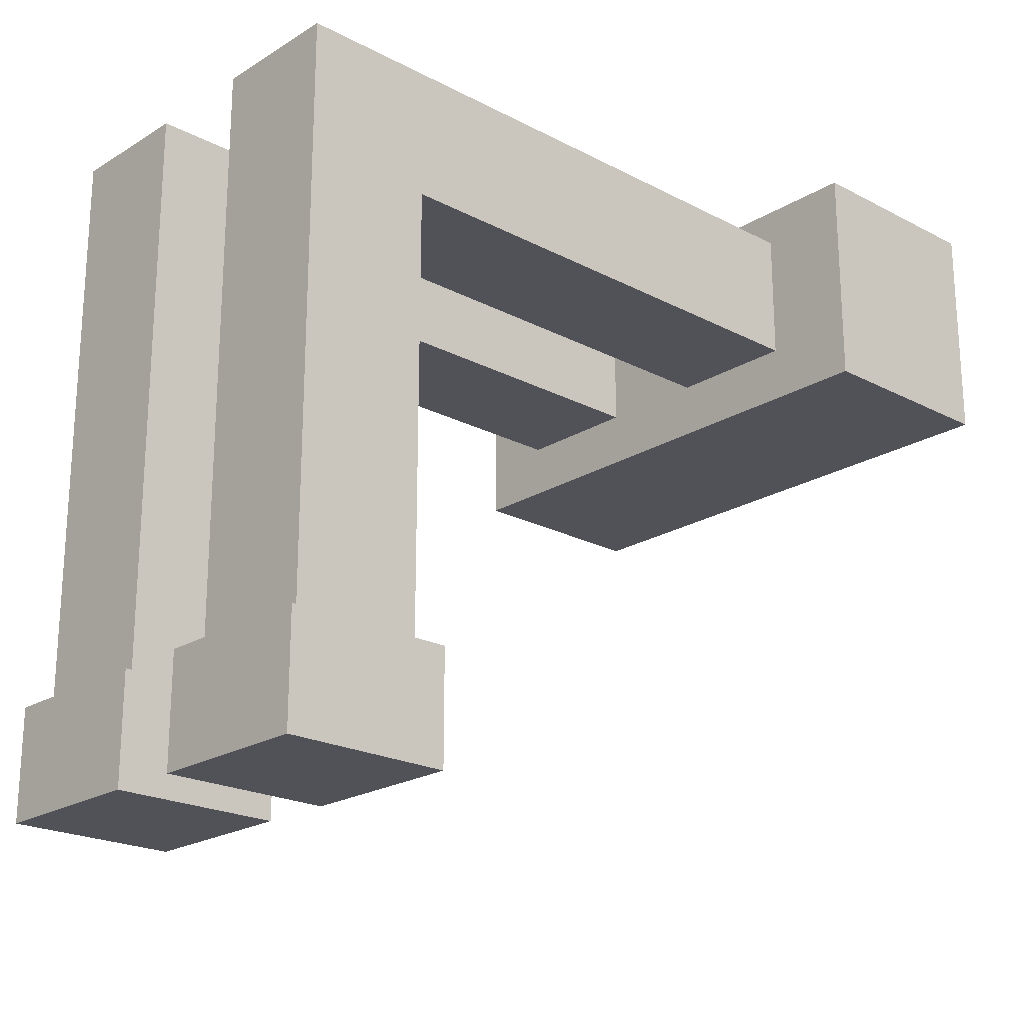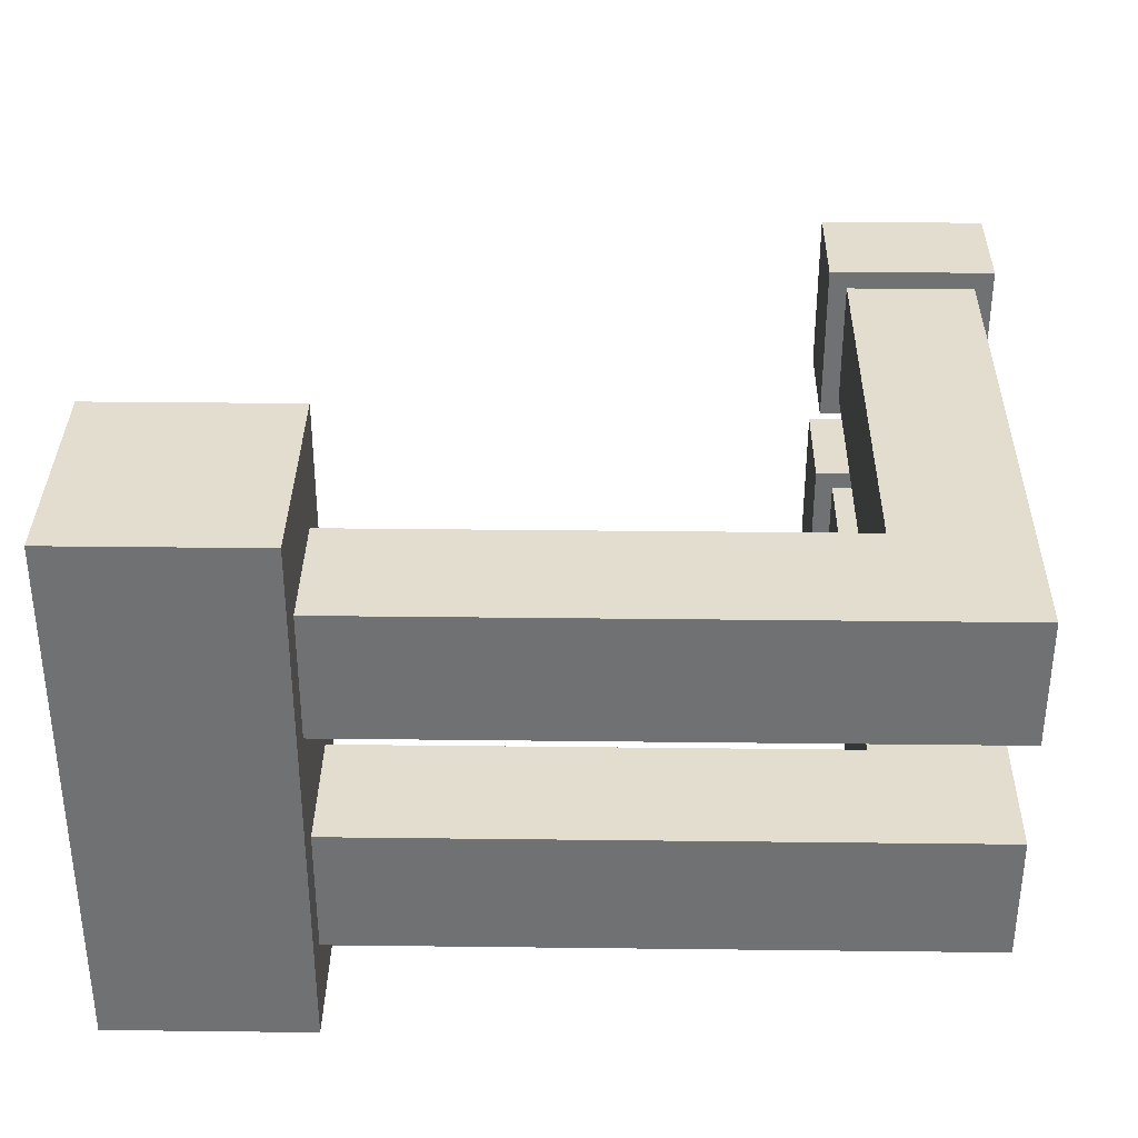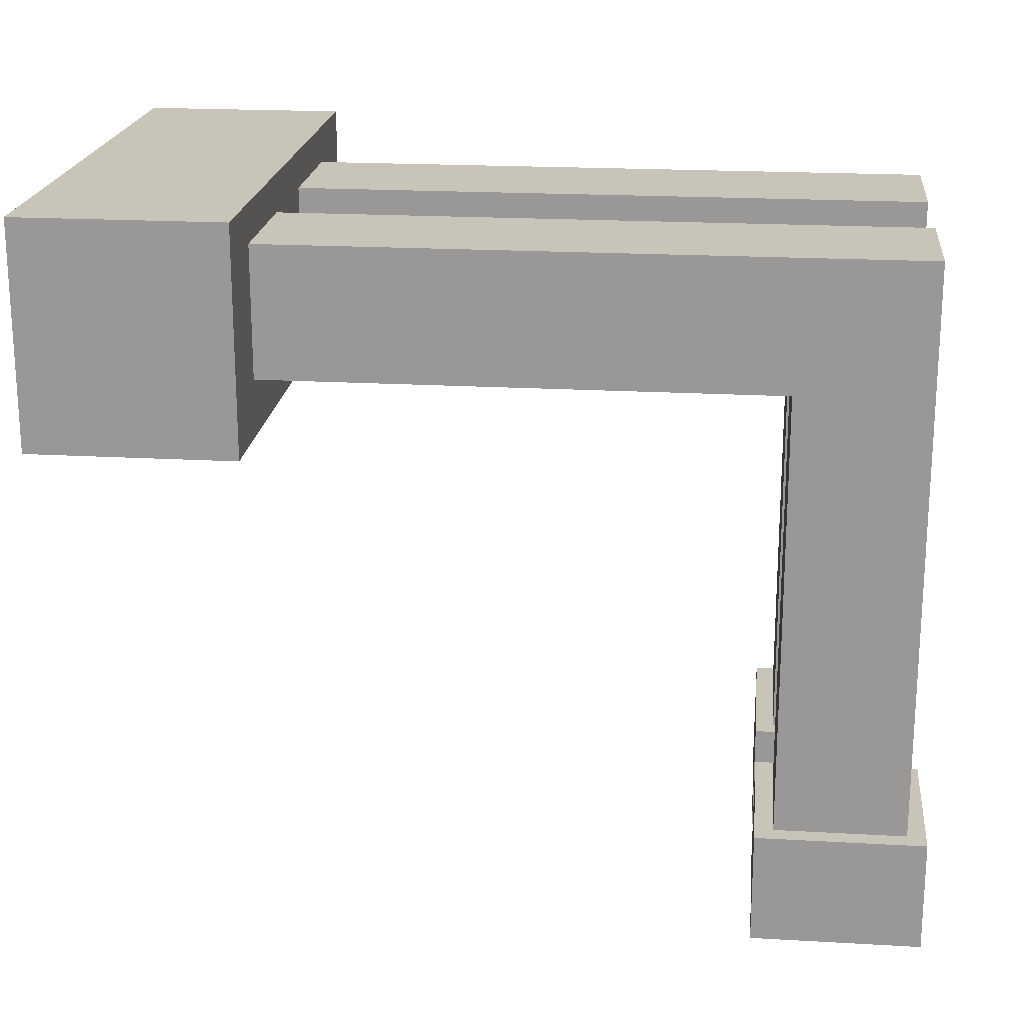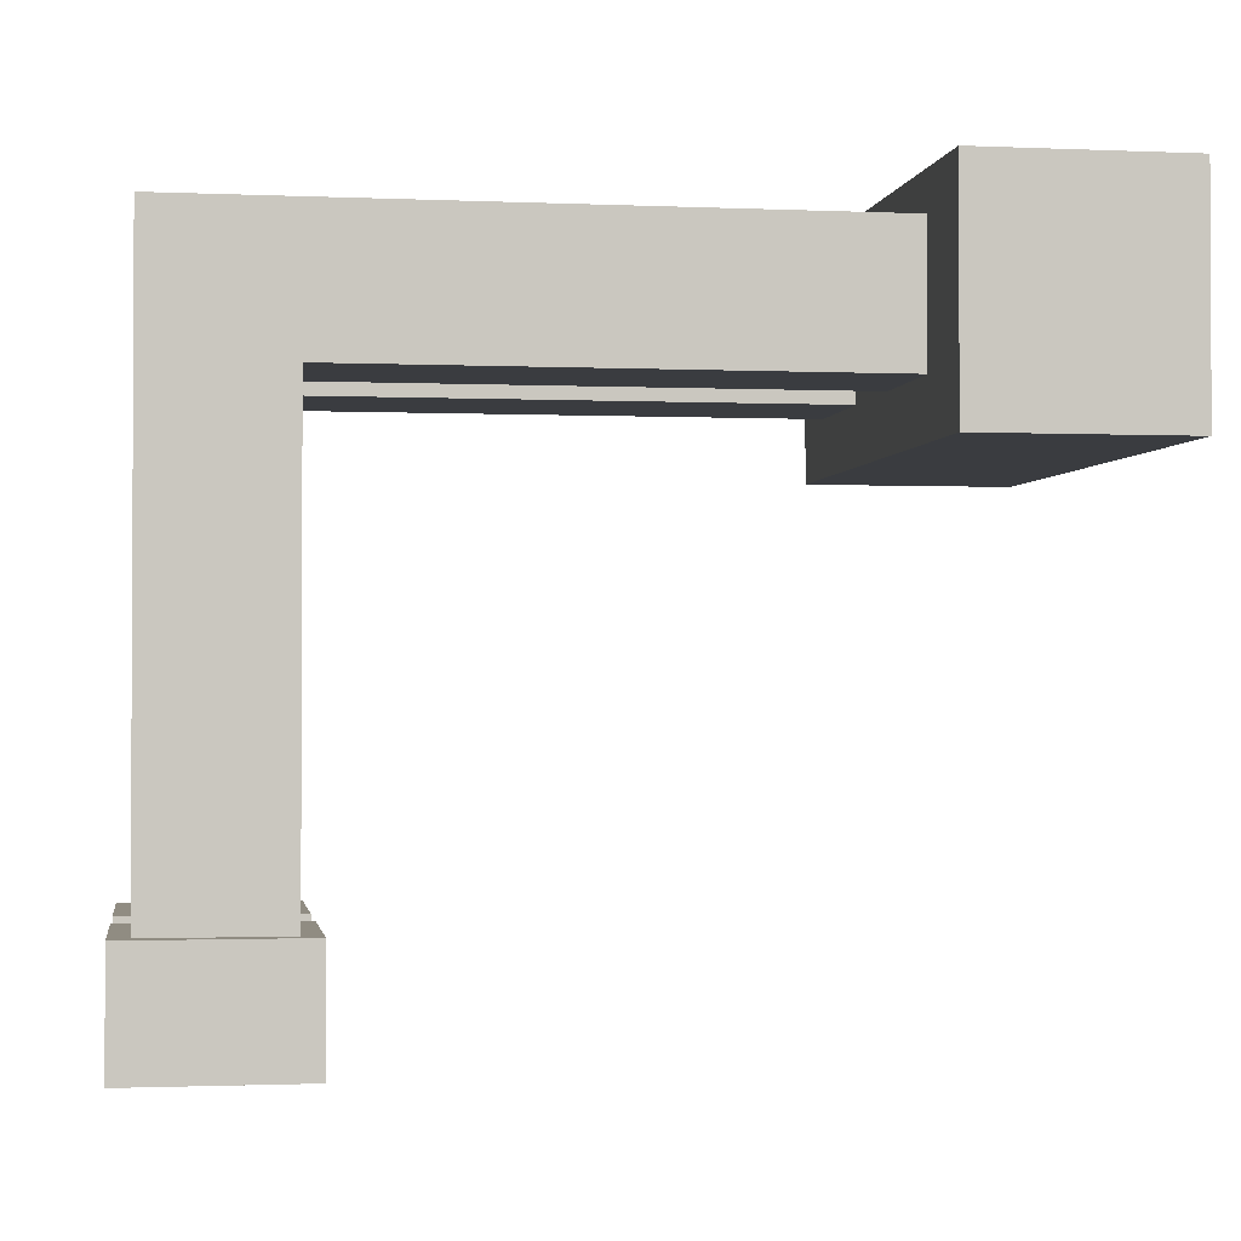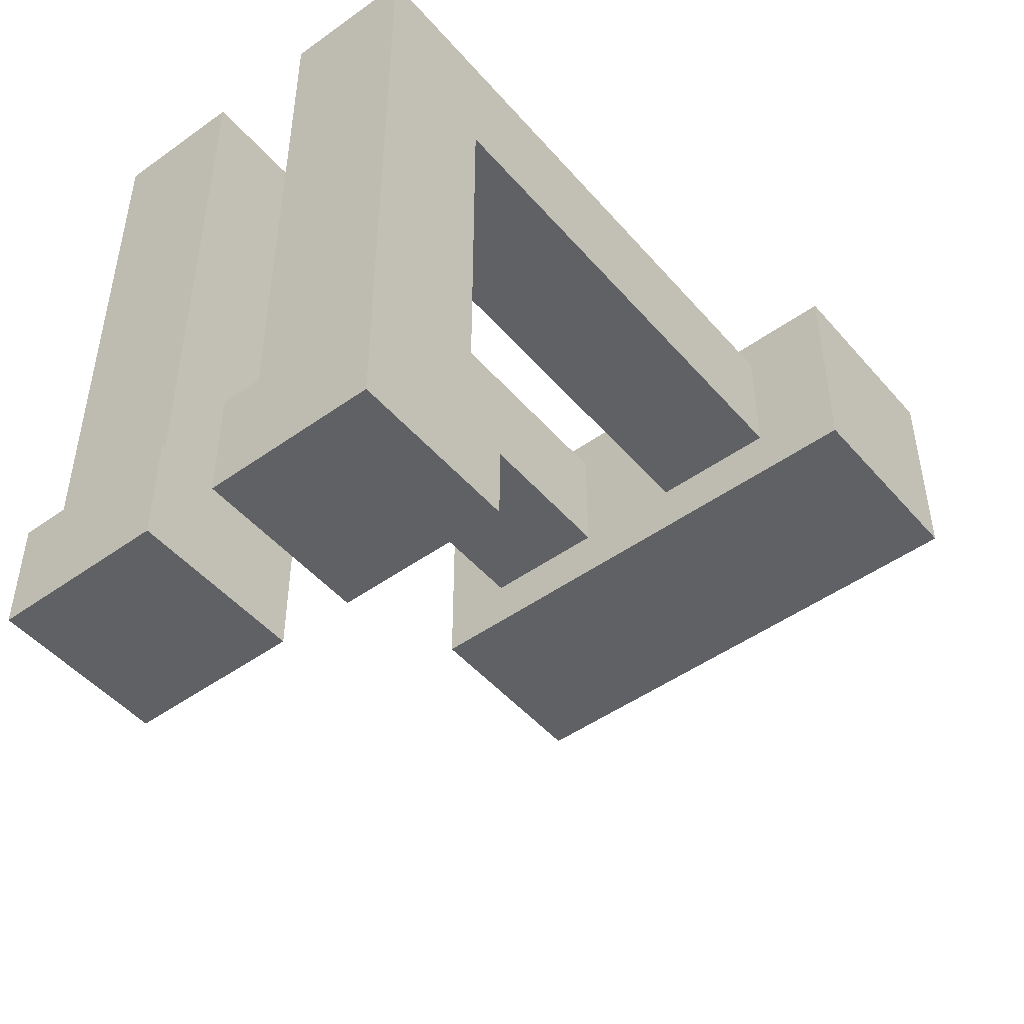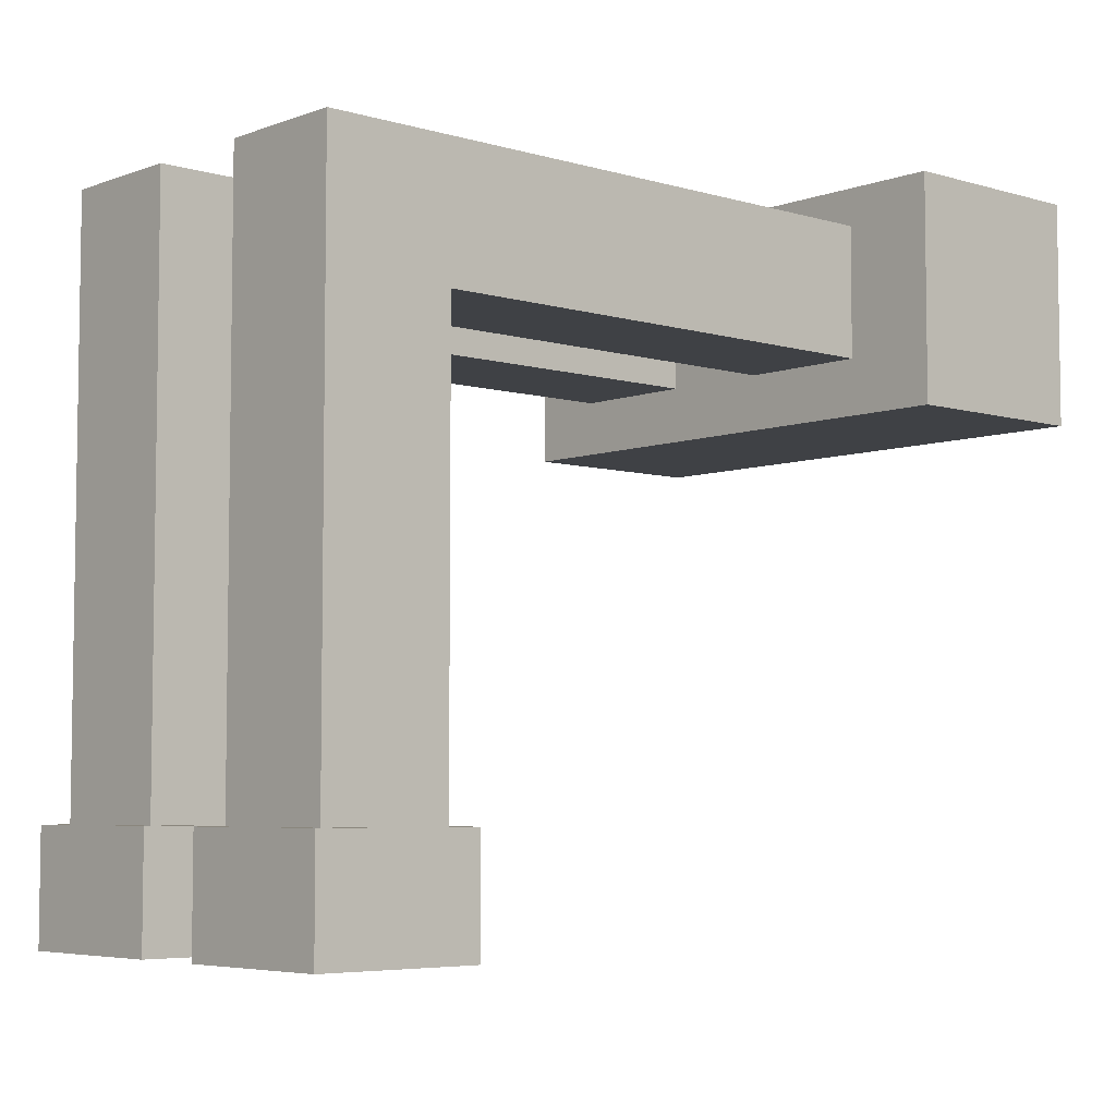
<metadata>
{"format":"obj","ext":"obj","renderer":"f3d","projection":"perspective","resolution":1024,"background":"white","views":[{"elev":-21.5,"azim":-42.8,"up":"+Y"},{"elev":34.8,"azim":-179.1,"up":"+Z"},{"elev":20.2,"azim":-174.0,"up":"+Y"},{"elev":-1.6,"azim":-9.0,"up":"+Y"},{"elev":-48.1,"azim":-51.3,"up":"+Y"},{"elev":-5.5,"azim":-42.0,"up":"+Y"}]}
</metadata>
<code>
g Bone_custom_4_Left
v -0.275 -0.3 0.7249
v -0.275 0.3 0.7249
v 0.275 0.3 0.7249
v 0.275 -0.3 0.7249
v -0.275 -0.3 -0.7249
v -0.275 -0.3 0.7249
v 0.275 -0.3 0.7249
v 0.275 -0.3 -0.7249
v 0.275 -0.3 -0.7249
v 0.275 -0.3 0.7249
v 0.275 0.3 0.7249
v 0.275 0.3 -0.7249
v 0.275 0.3 -0.7249
v 0.275 0.3 0.7249
v -0.275 0.3 0.7249
v -0.275 0.3 -0.7249
v -0.275 0.3 -0.7249
v -0.275 0.3 0.7249
v -0.275 -0.3 0.7249
v -0.275 -0.3 -0.7249
v -0.275 0.3 -0.7249
v -0.275 -0.3 -0.7249
v 0.275 -0.3 -0.7249
v 0.275 0.3 -0.7249
v -1.975 0.2 0.125
v -0.275 0.2 0.125
v -0.275 0.2 0.475
v -1.975 0.2 0.475
v -0.275 -0.15 0.125
v -1.625 -0.15 0.125
v -1.625 -0.15 0.475
v -0.275 -0.15 0.475
v -0.275 -0.15 0.475
v -1.625 -0.15 0.475
v -1.975 0.2 0.475
v -0.275 0.2 0.475
v -1.975 -1.35 0.475
v -1.625 -1.35 0.475
v -0.275 0.2 0.125
v -1.975 0.2 0.125
v -1.625 -0.15 0.125
v -0.275 -0.15 0.125
v -1.975 -1.35 0.125
v -1.625 -1.35 0.125
v -1.975 0.2 0.125
v -1.975 0.2 0.475
v -1.975 -1.35 0.475
v -1.975 -1.35 0.125
v -1.625 -0.15 0.125
v -1.625 -1.35 0.125
v -1.625 -1.35 0.475
v -1.625 -0.15 0.475
v -1.625 -1.35 -0.525
v -1.975 -1.35 -0.525
v -1.975 -1.35 -0.175
v -1.625 -1.35 -0.175
v -1.975 0.2 -0.525
v -0.275 0.2 -0.525
v -0.275 0.2 -0.175
v -1.975 0.2 -0.175
v -0.275 -0.15 -0.525
v -1.625 -0.15 -0.525
v -1.625 -0.15 -0.175
v -0.275 -0.15 -0.175
v -0.275 -0.15 -0.175
v -1.625 -0.15 -0.175
v -1.975 0.2 -0.175
v -0.275 0.2 -0.175
v -1.975 -1.35 -0.175
v -1.625 -1.35 -0.175
v -0.275 0.2 -0.525
v -1.975 0.2 -0.525
v -1.625 -0.15 -0.525
v -0.275 -0.15 -0.525
v -1.975 -1.35 -0.525
v -1.625 -1.35 -0.525
v -1.975 0.2 -0.525
v -1.975 0.2 -0.175
v -1.975 -1.35 -0.175
v -1.975 -1.35 -0.525
v -1.625 -0.15 -0.525
v -1.625 -1.35 -0.525
v -1.625 -1.35 -0.175
v -1.625 -0.15 -0.175
v -2.025 -1.65 0.07499
v -2.025 -1.65 0.525
v -1.575 -1.65 0.525
v -1.575 -1.65 0.07499
v -1.575 -1.65 0.07499
v -1.575 -1.65 0.525
v -1.575 -1.35 0.525
v -1.575 -1.35 0.07499
v -1.575 -1.35 0.07499
v -1.575 -1.35 0.525
v -2.025 -1.35 0.525
v -2.025 -1.35 0.07499
v -2.025 -1.35 0.07499
v -2.025 -1.35 0.525
v -2.025 -1.65 0.525
v -2.025 -1.65 0.07499
v -1.575 -1.35 0.525
v -1.575 -1.65 0.525
v -2.025 -1.65 0.525
v -2.025 -1.35 0.525
v -2.025 -1.35 0.07499
v -2.025 -1.65 0.07499
v -1.575 -1.65 0.07499
v -1.575 -1.35 0.07499
v -2.025 -1.65 -0.575
v -2.025 -1.65 -0.125
v -1.575 -1.65 -0.125
v -1.575 -1.65 -0.575
v -1.575 -1.65 -0.575
v -1.575 -1.65 -0.125
v -1.575 -1.35 -0.125
v -1.575 -1.35 -0.575
v -1.575 -1.35 -0.575
v -1.575 -1.35 -0.125
v -2.025 -1.35 -0.125
v -2.025 -1.35 -0.575
v -2.025 -1.35 -0.575
v -2.025 -1.35 -0.125
v -2.025 -1.65 -0.125
v -2.025 -1.65 -0.575
v -1.575 -1.35 -0.125
v -1.575 -1.65 -0.125
v -2.025 -1.65 -0.125
v -2.025 -1.35 -0.125
v -2.025 -1.35 -0.575
v -2.025 -1.65 -0.575
v -1.575 -1.65 -0.575
v -1.575 -1.35 -0.575
f -130 -131 -132
f -129 -130 -132
f -126 -127 -128
f -125 -126 -128
f -122 -123 -124
f -121 -122 -124
f -118 -119 -120
f -117 -118 -120
f -114 -115 -116
f -113 -114 -116
f -110 -111 -112
f -109 -110 -112
f -106 -107 -108
f -105 -106 -108
f -102 -103 -104
f -101 -102 -104
f -98 -99 -100
f -97 -98 -100
f -98 -96 -99
f -96 -95 -99
f -92 -93 -94
f -91 -92 -94
f -90 -93 -92
f -89 -90 -92
f -86 -87 -88
f -85 -86 -88
f -82 -83 -84
f -81 -82 -84
f -78 -79 -80
f -77 -78 -80
f -74 -75 -76
f -73 -74 -76
f -70 -71 -72
f -69 -70 -72
f -66 -67 -68
f -65 -66 -68
f -66 -64 -67
f -64 -63 -67
f -60 -61 -62
f -59 -60 -62
f -58 -61 -60
f -57 -58 -60
f -54 -55 -56
f -53 -54 -56
f -50 -51 -52
f -49 -50 -52
f -46 -47 -48
f -45 -46 -48
f -42 -43 -44
f -41 -42 -44
f -38 -39 -40
f -37 -38 -40
f -34 -35 -36
f -33 -34 -36
f -30 -31 -32
f -29 -30 -32
f -26 -27 -28
f -25 -26 -28
f -22 -23 -24
f -21 -22 -24
f -18 -19 -20
f -17 -18 -20
f -14 -15 -16
f -13 -14 -16
f -10 -11 -12
f -9 -10 -12
f -6 -7 -8
f -5 -6 -8
f -2 -3 -4
f -1 -2 -4

</code>
